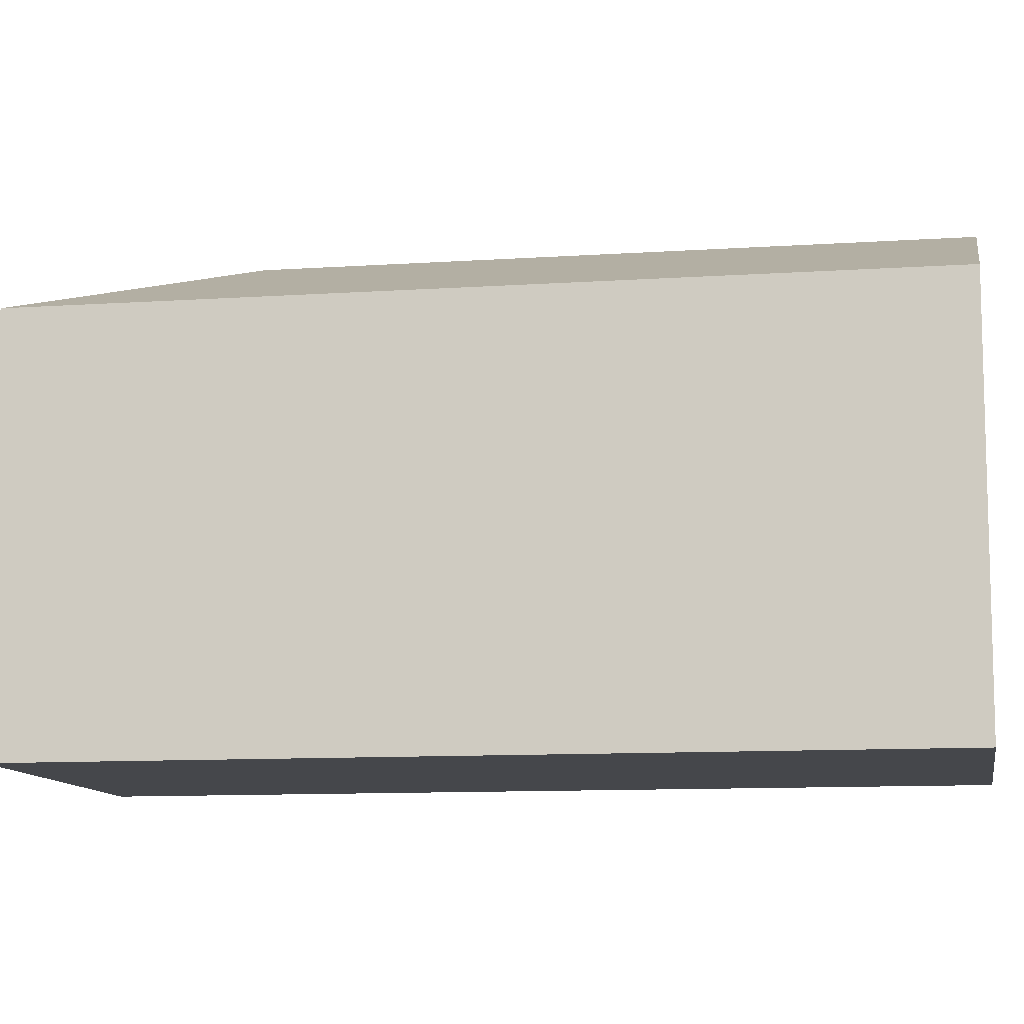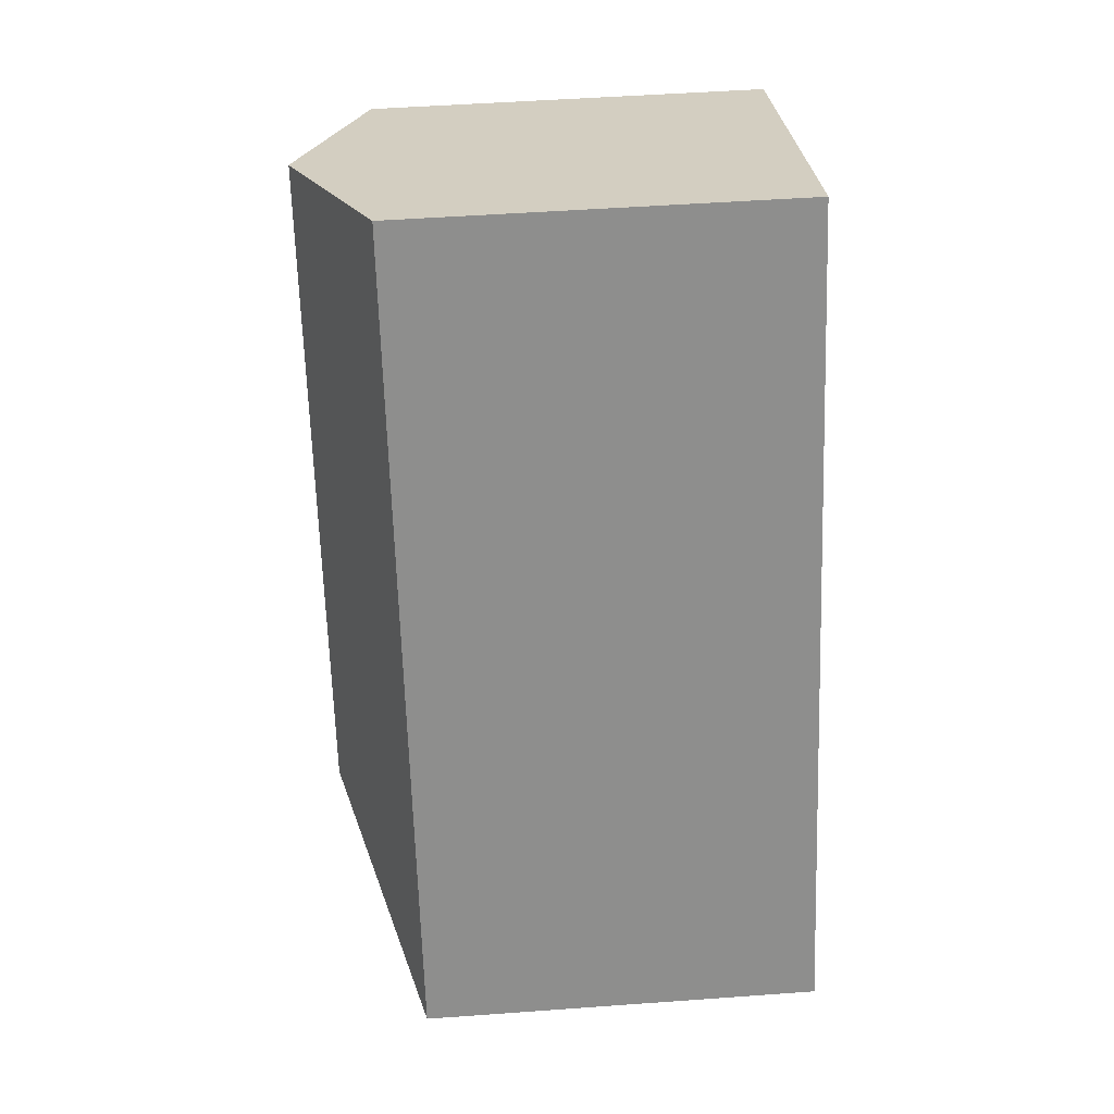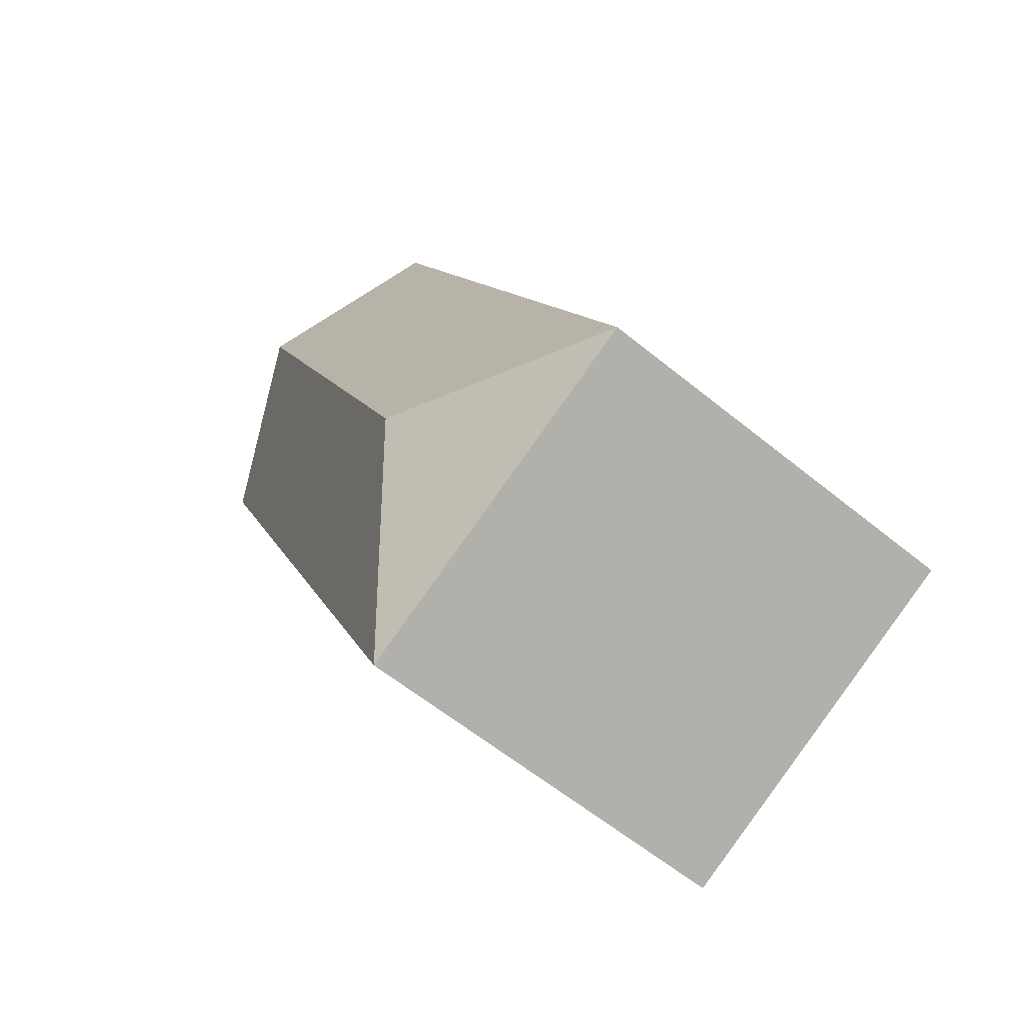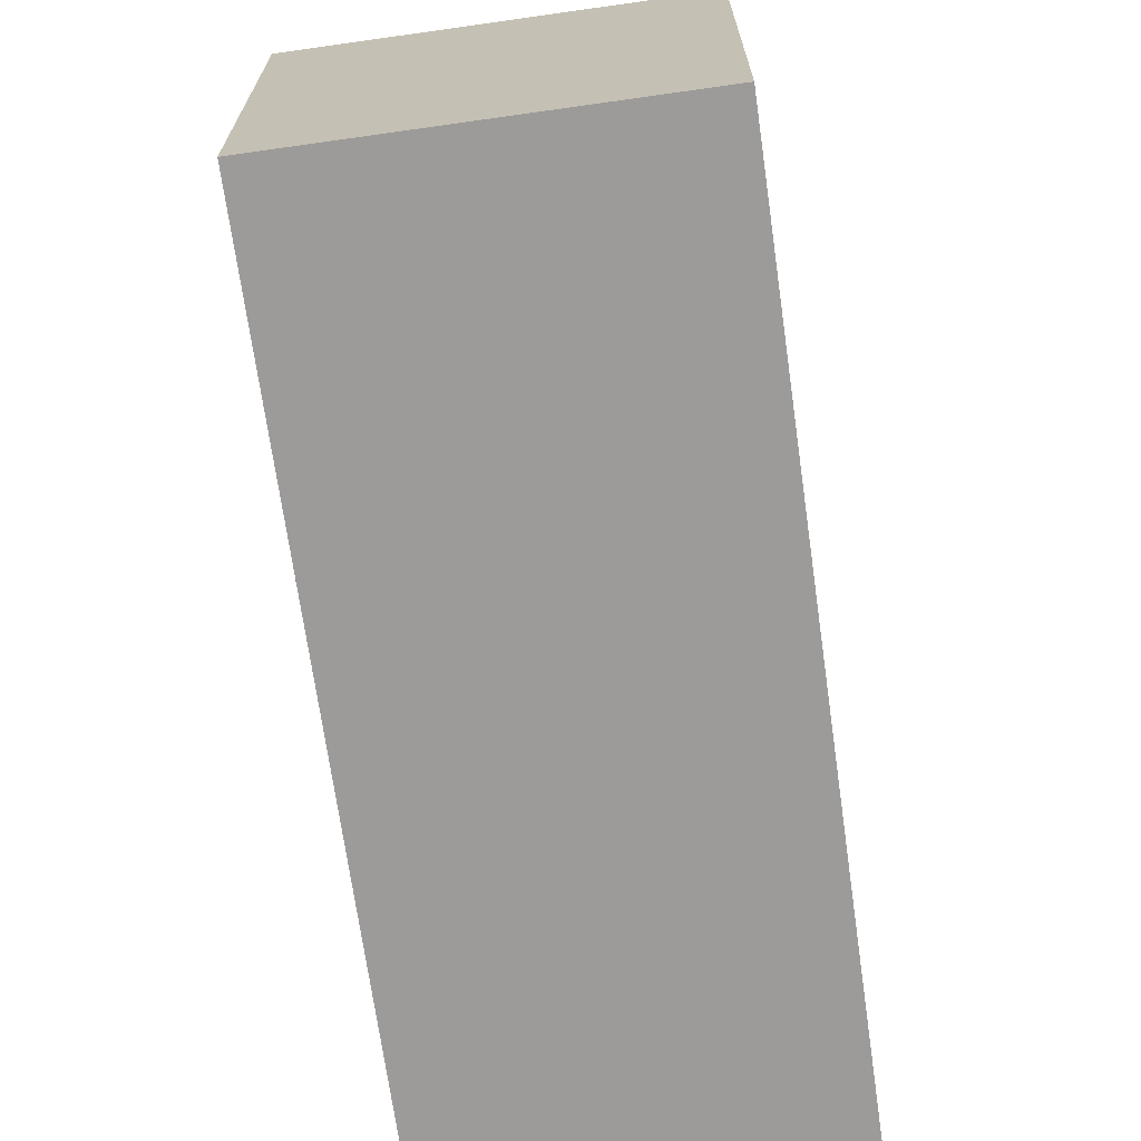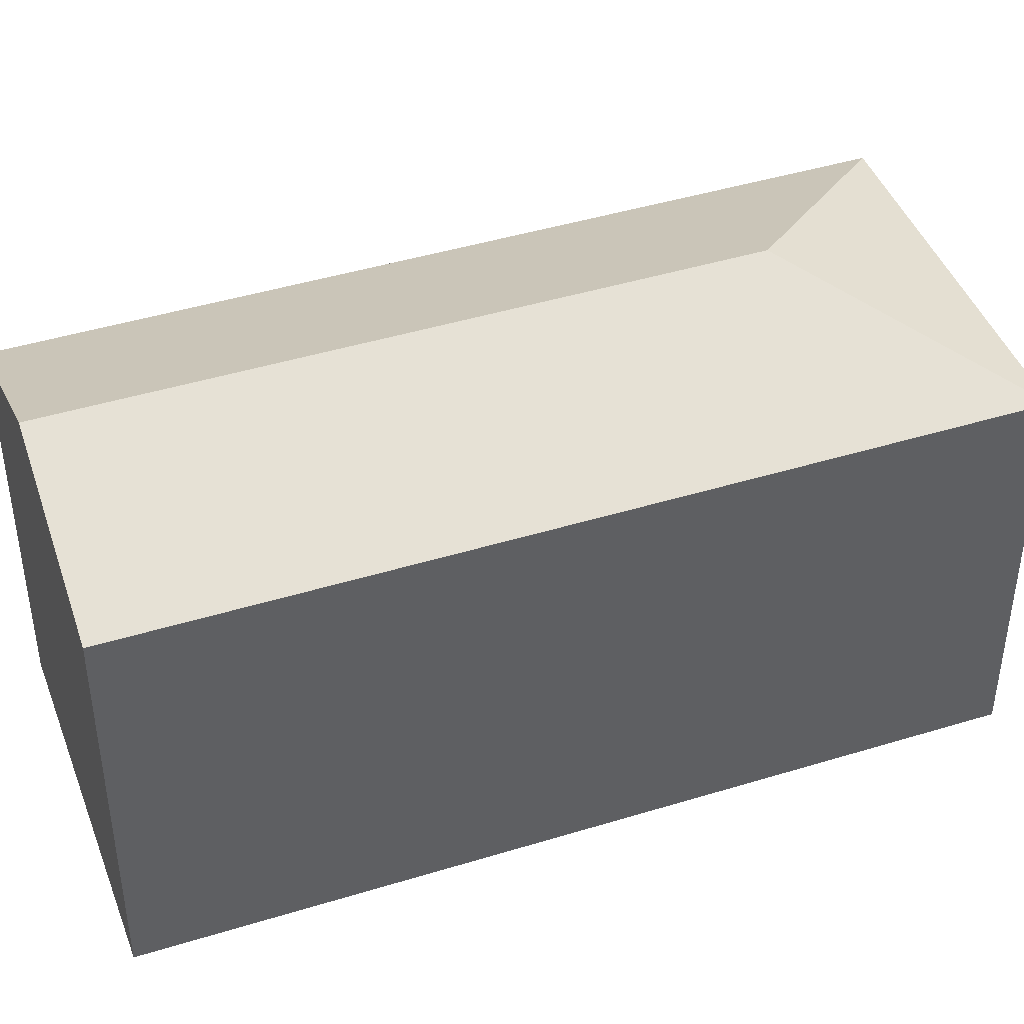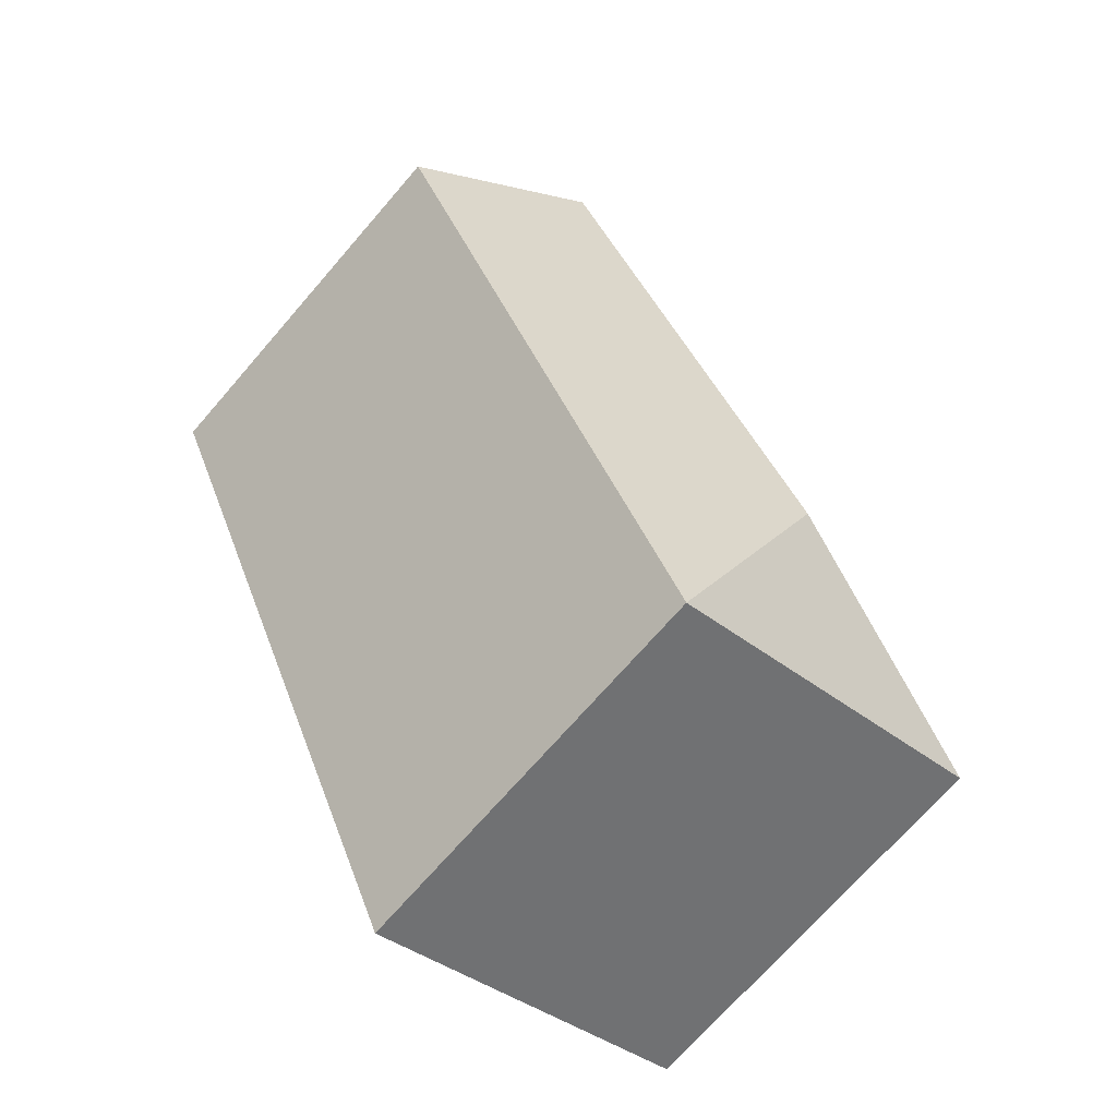
<metadata>
{"format":"obj","ext":"obj","renderer":"f3d","projection":"perspective","resolution":1024,"background":"white","views":[{"elev":-10.5,"azim":-56.6,"up":"+Y"},{"elev":49.3,"azim":-94.6,"up":"+Z"},{"elev":-60.7,"azim":-129.7,"up":"+Z"},{"elev":-69.9,"azim":-148.2,"up":"+Y"},{"elev":43.9,"azim":93.9,"up":"+Y"},{"elev":-70.9,"azim":139.1,"up":"+Z"}]}
</metadata>
<code>
v  7.002 13.5 2.723
v  9.725 11.3 -4.279
v  0 11.3 6.919e-16
v  14.38 11.3 6.305
v  14.52 13.5 19.8
v  15.13 11.3 8.016
v  19.38 11.3 17.66
v  10.28 11.58 21.67
v  9.655 11.3 21.94
v  9.725 2.62e-16 -4.279
v  0 0 0
v  9.655 -1.344e-15 21.94
v  19.38 -1.082e-15 17.66
v  10.28 -1.327e-15 21.67
v  14.52 -1.213e-15 19.8
v  15.13 -4.908e-16 8.016
v  14.38 -3.861e-16 6.305
g defaultobject
f 1 2 3
f 1 4 2
f 4 1 5
f 4 5 6
f 6 5 7
f 8 3 9
f 3 8 1
f 1 8 5
f 10 3 2
f 3 10 11
f 11 9 3
f 9 11 12
f 12 8 9
f 8 12 5
f 5 12 7
f 7 12 13
f 13 12 14
f 13 14 15
f 13 6 7
f 6 13 16
f 6 16 4
f 4 16 2
f 2 16 17
f 2 17 10
f 15 16 13
f 16 15 14
f 16 14 12
f 16 12 11
f 16 11 17
f 17 11 10

</code>
